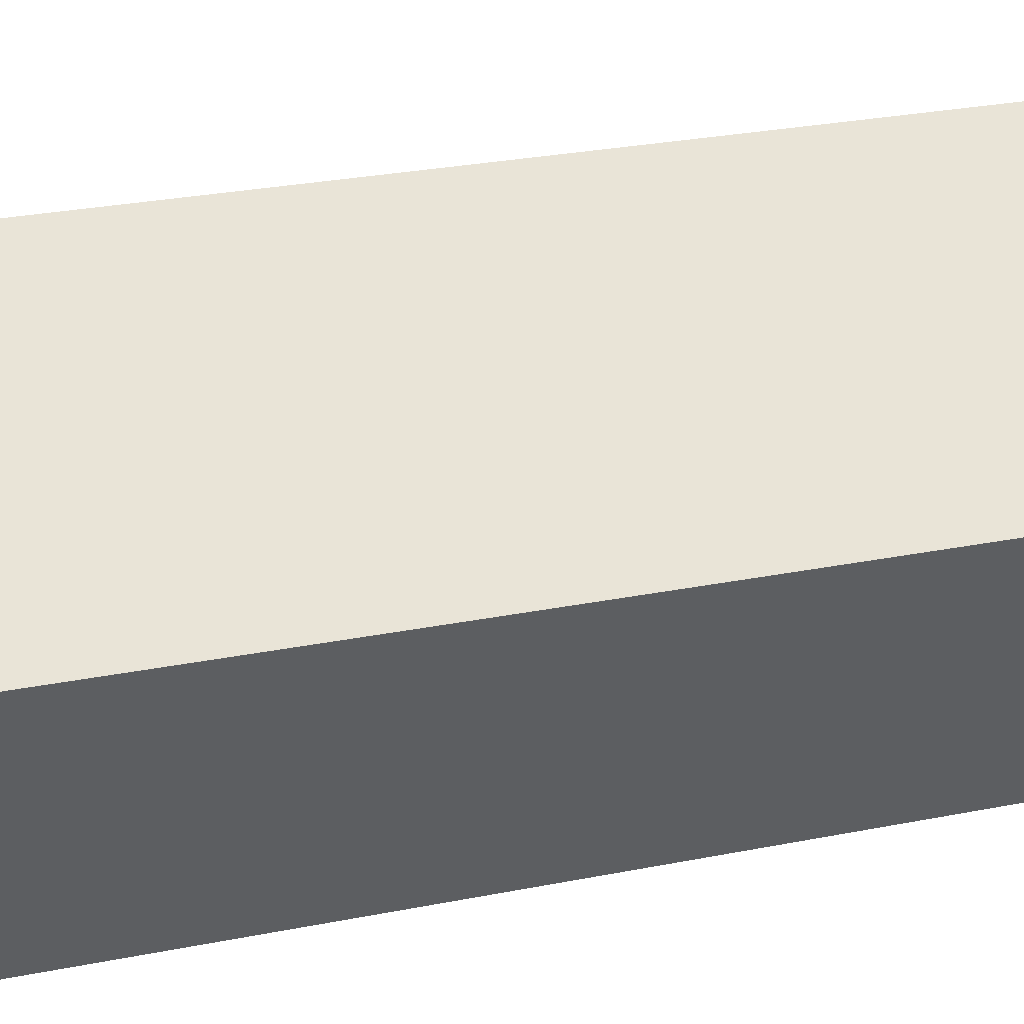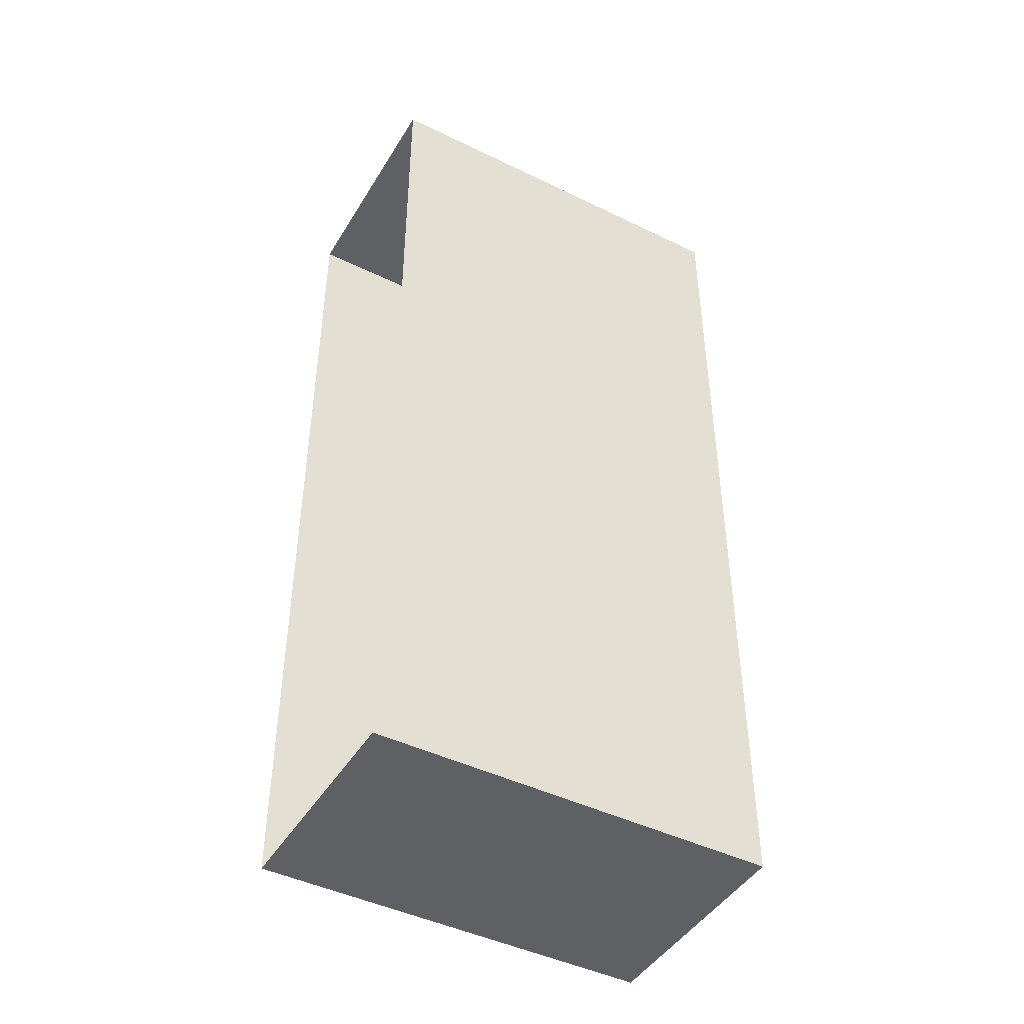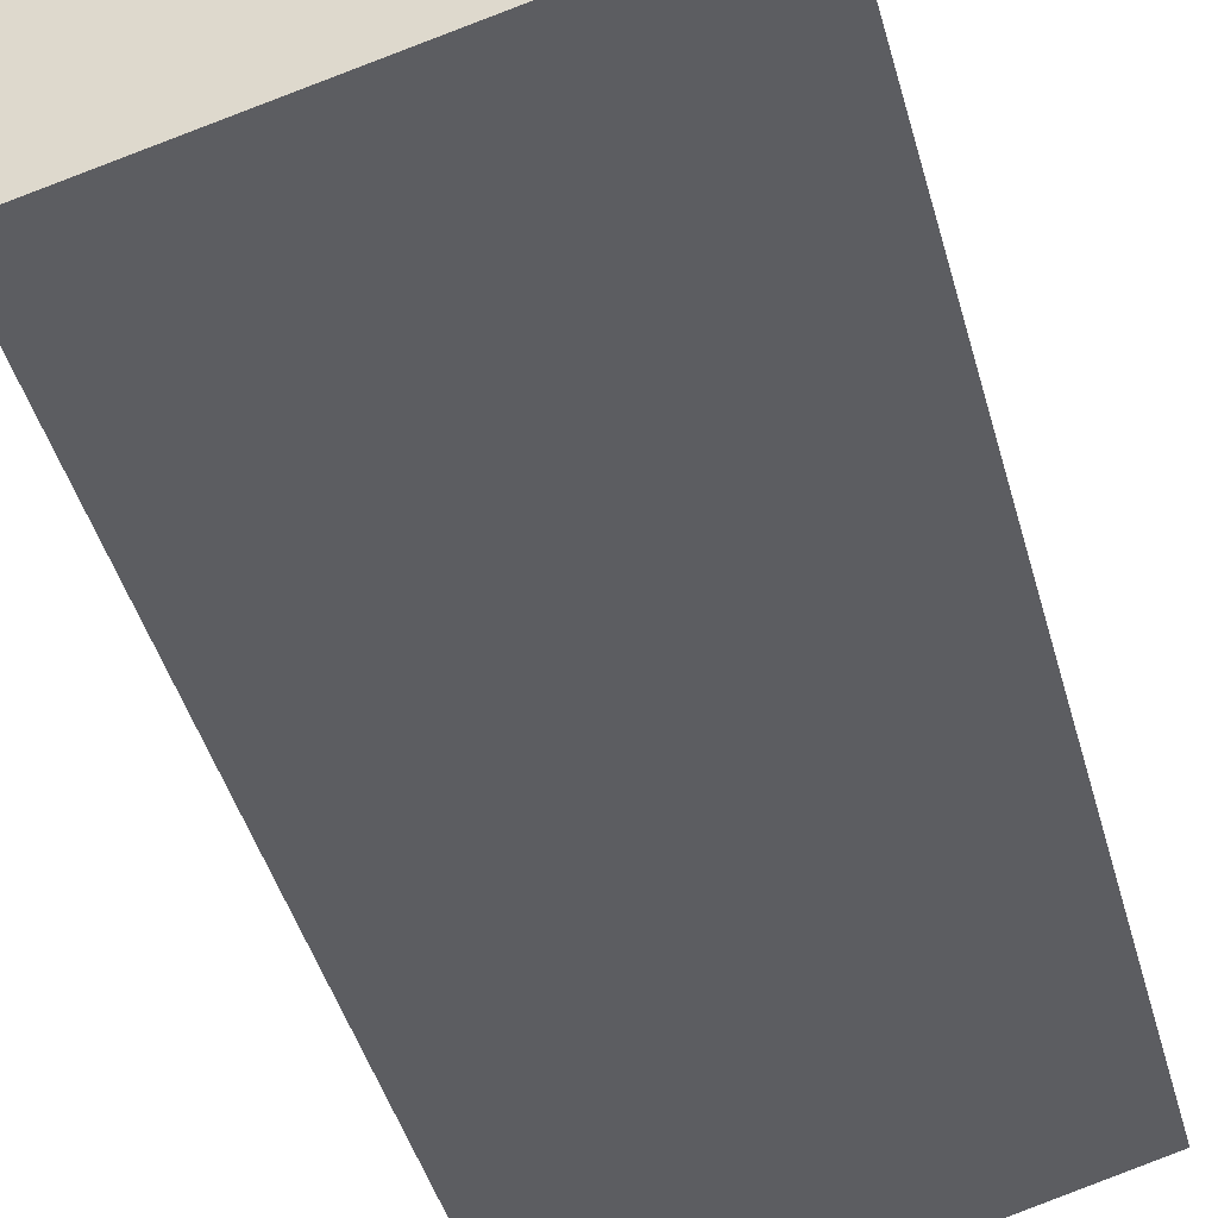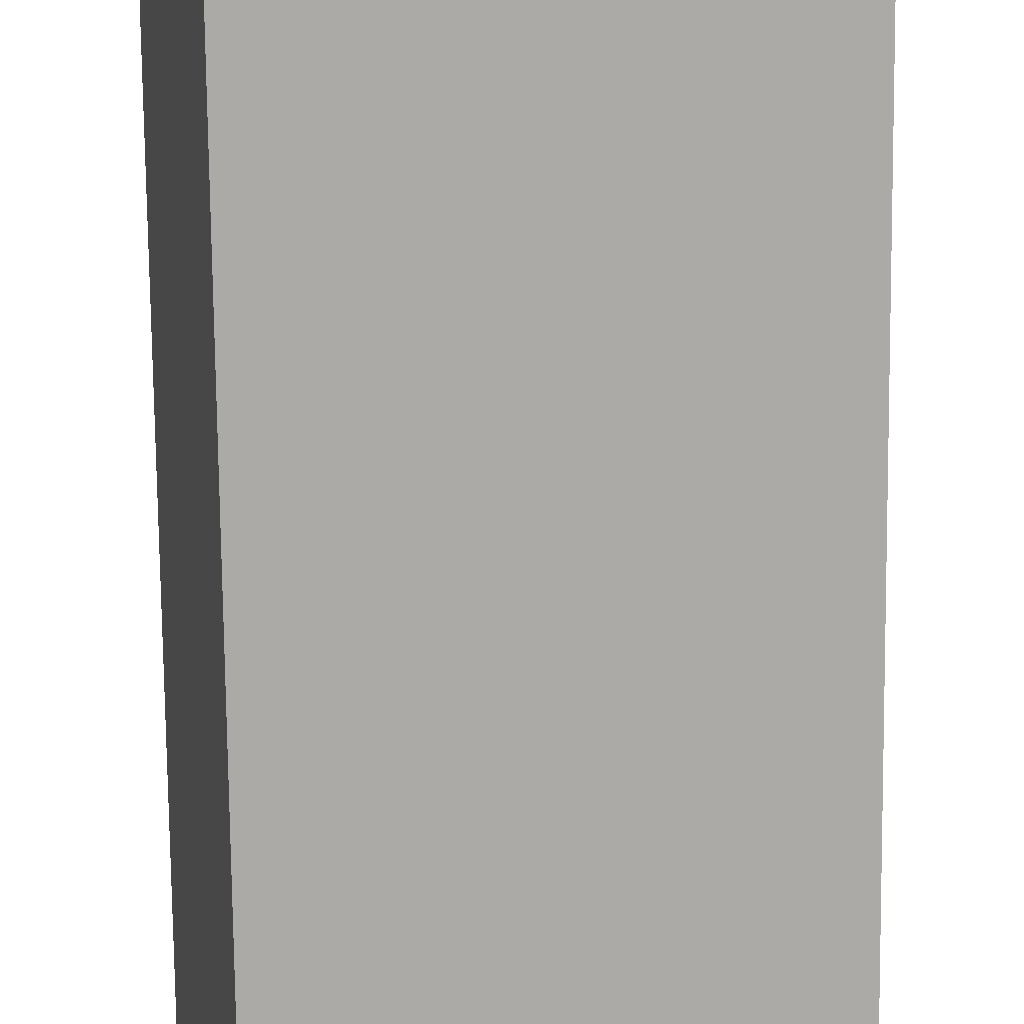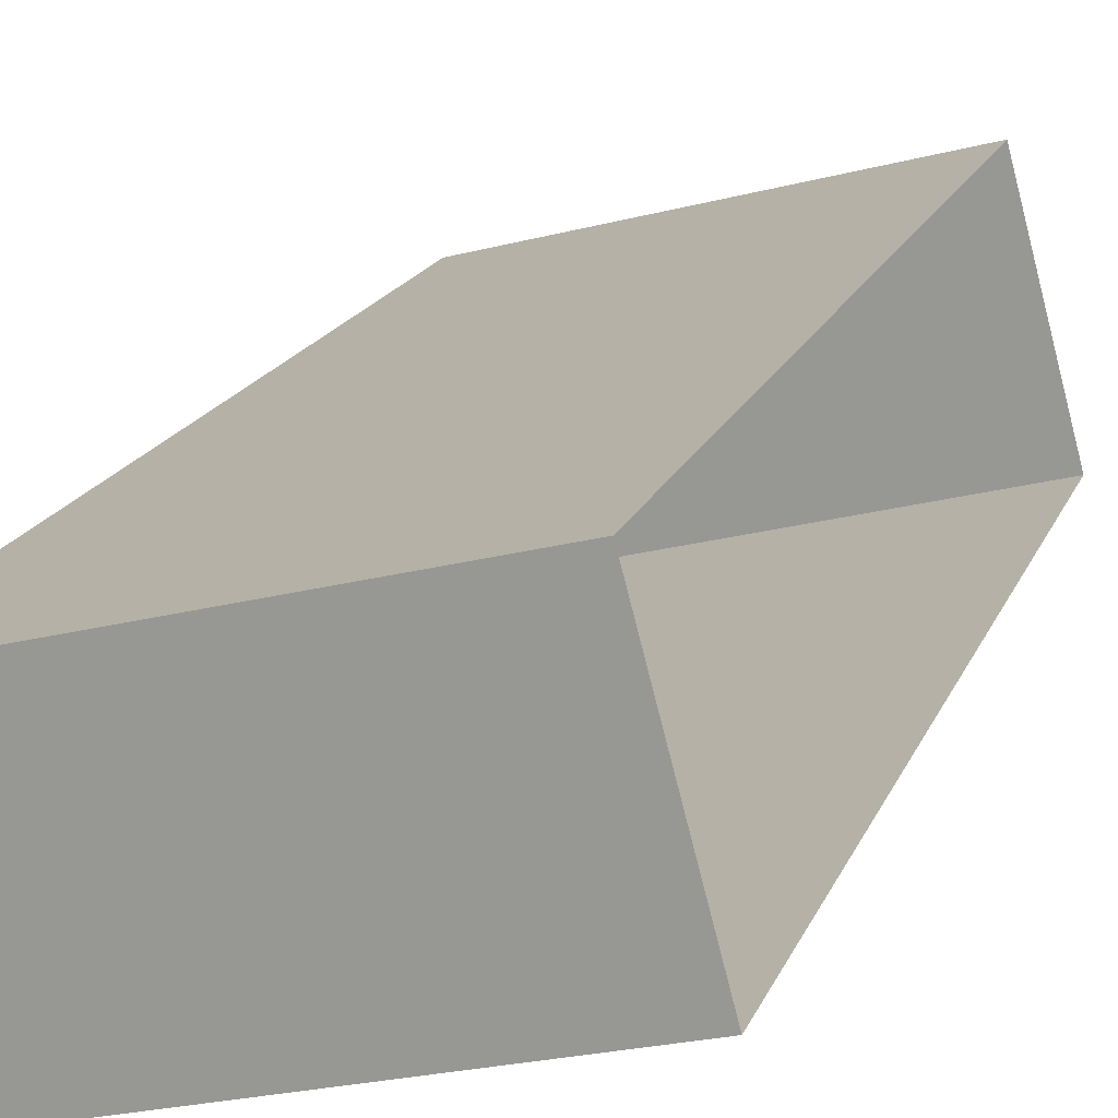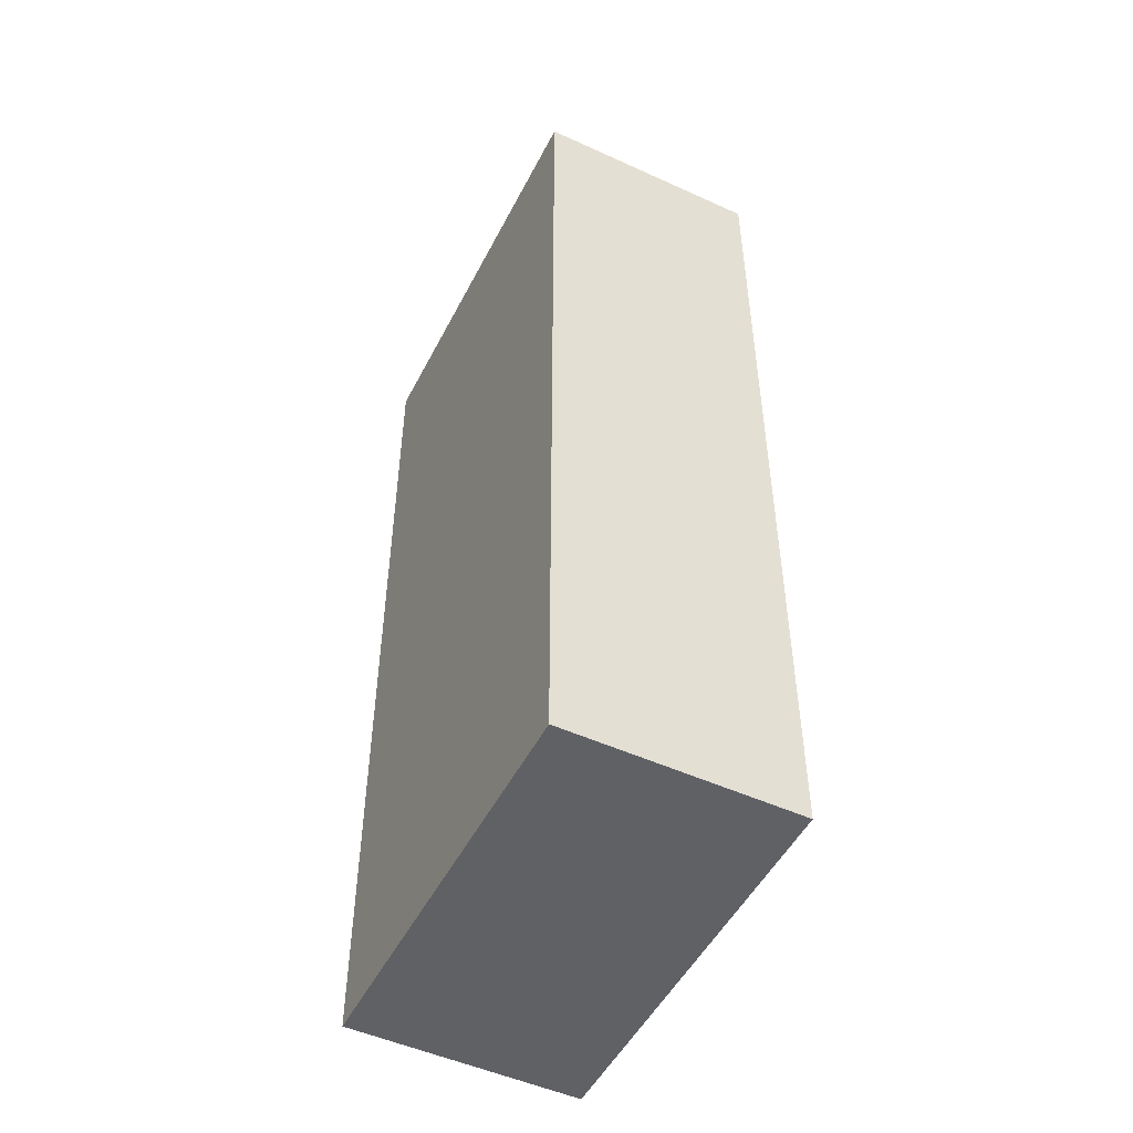
<metadata>
{"format":"obj","ext":"obj","renderer":"f3d","projection":"perspective","resolution":1024,"background":"white","views":[{"elev":27.6,"azim":72.9,"up":"+Z"},{"elev":-45.1,"azim":-14.5,"up":"+Y"},{"elev":-42.9,"azim":-165.2,"up":"+Z"},{"elev":-76.3,"azim":-179.4,"up":"+Z"},{"elev":17.2,"azim":-163.2,"up":"+Z"},{"elev":-50.4,"azim":78.4,"up":"+Y"}]}
</metadata>
<code>
o Headlight_L
v 0.8148 0.803 2.438
v 0.8148 1.017 2.438
v 0.8011 0.803 2.387
v 0.8011 1.017 2.387
v 0.7118 0.803 2.411
v 0.7118 1.017 2.411
v 0.7255 0.803 2.462
v 0.7255 1.017 2.462
f 5 6 4 3
f 3 4 2 1
f 5 3 1 7
f 1 2 8 7
f 4 6 8 2

</code>
